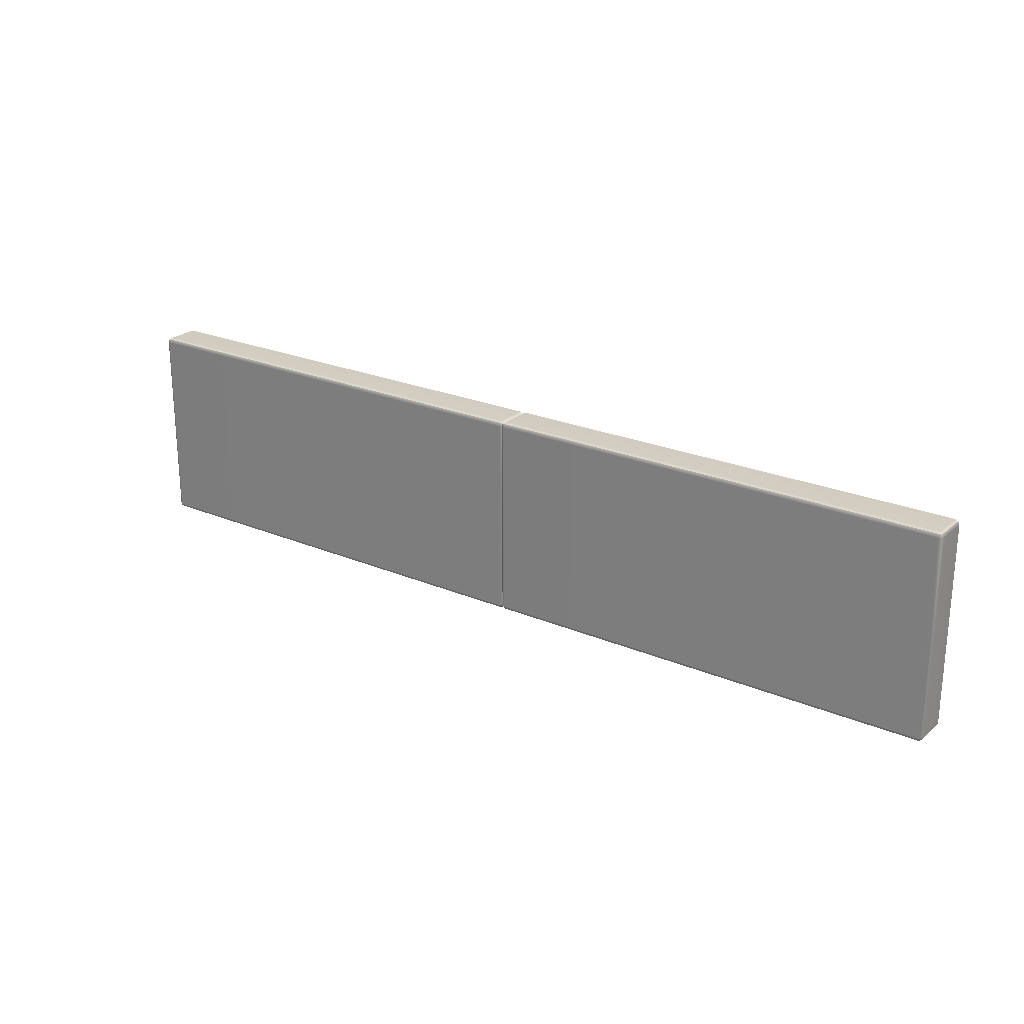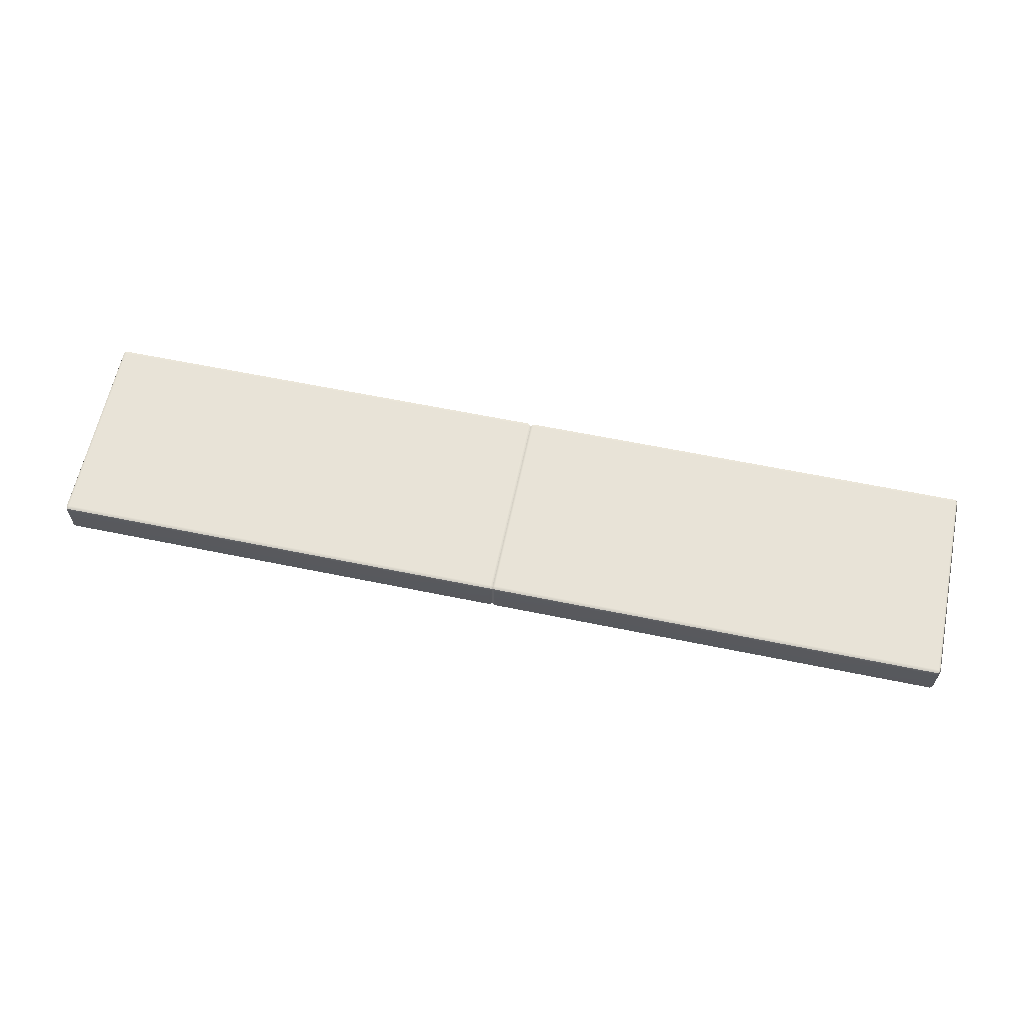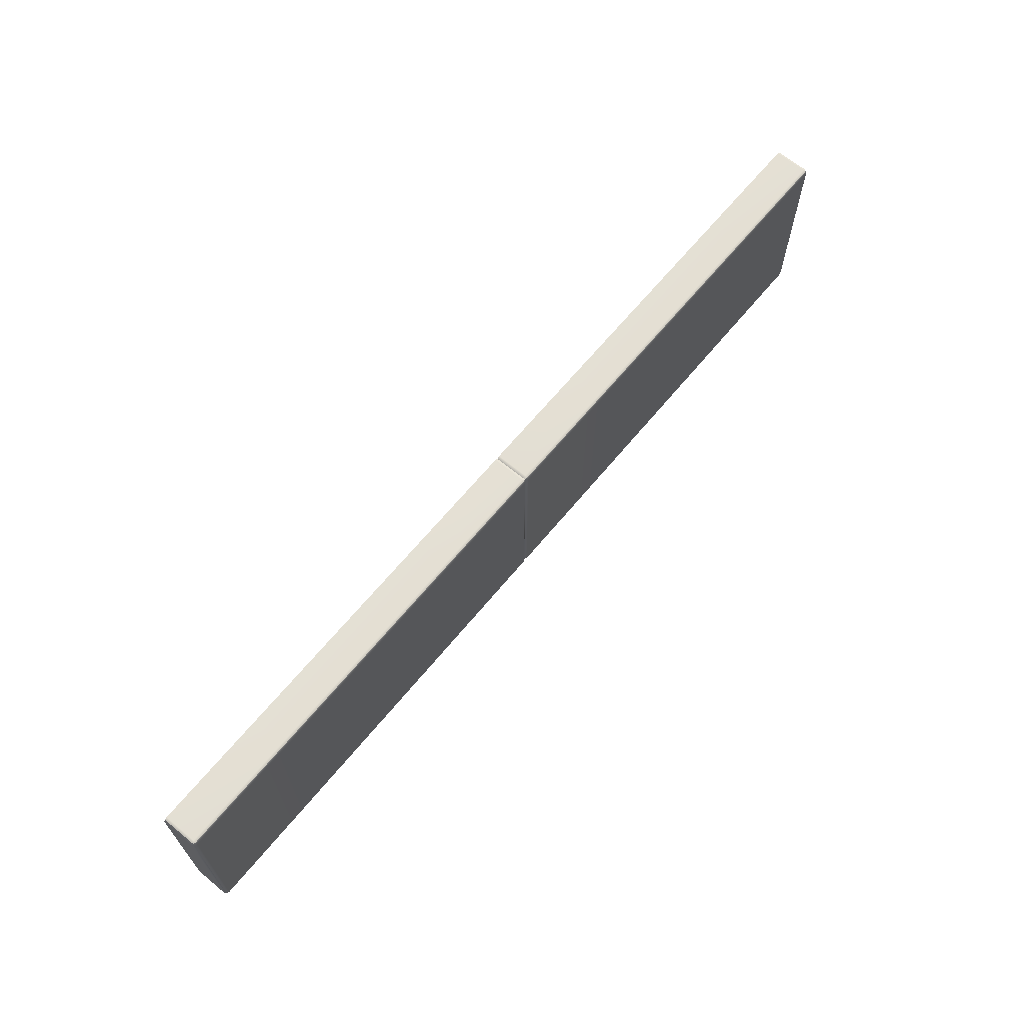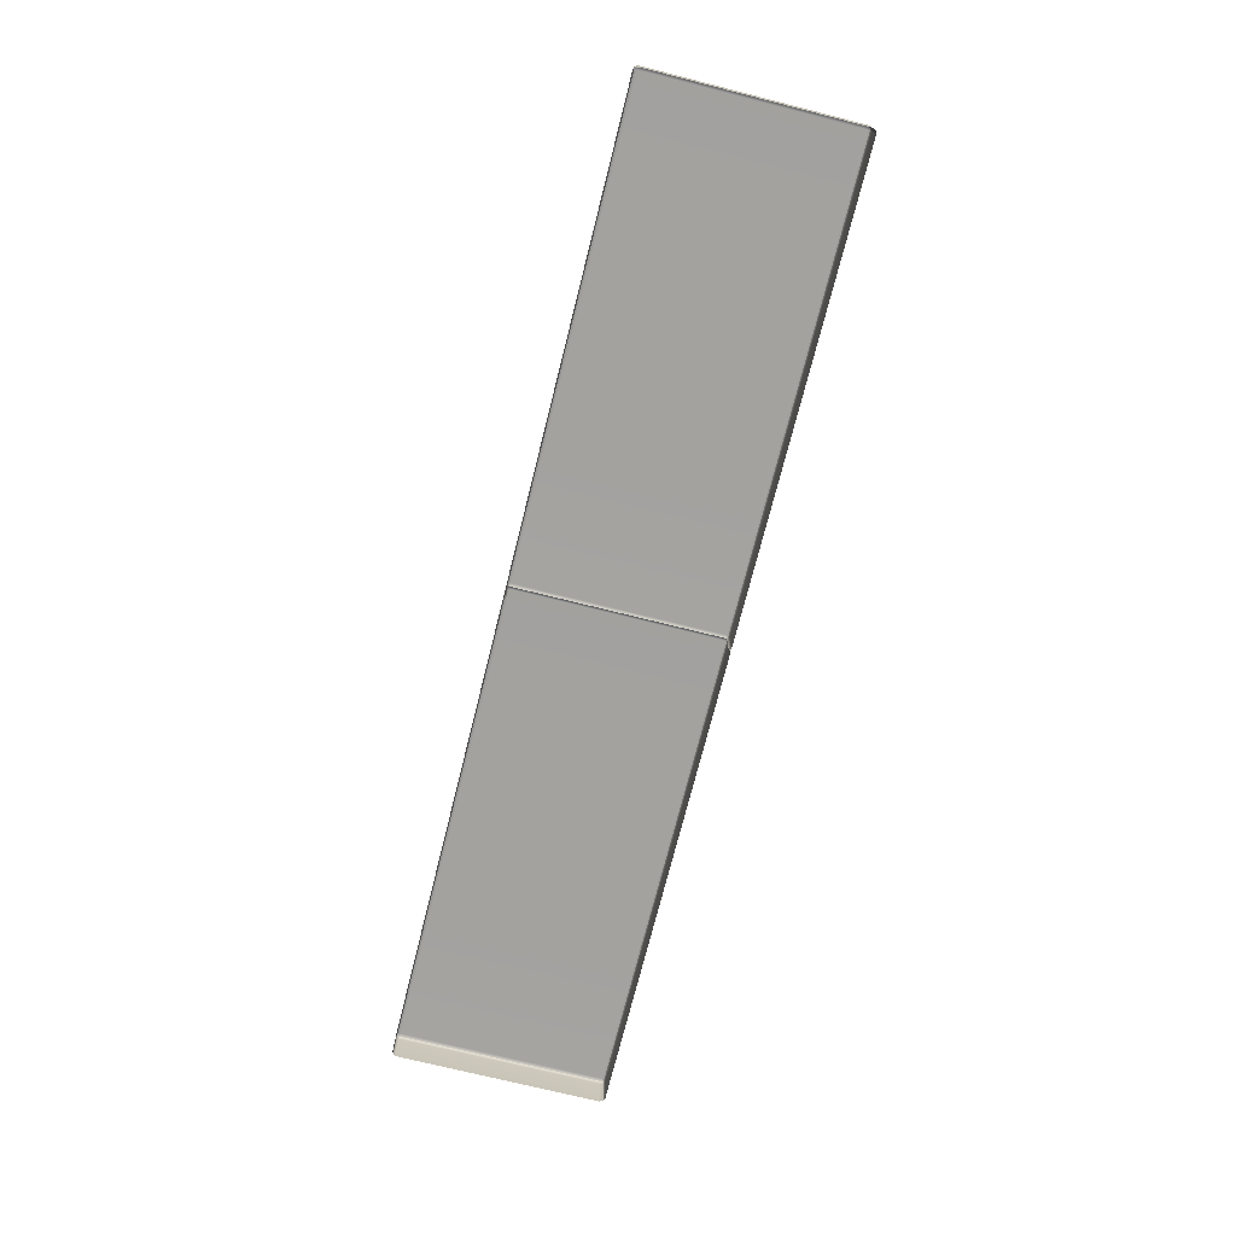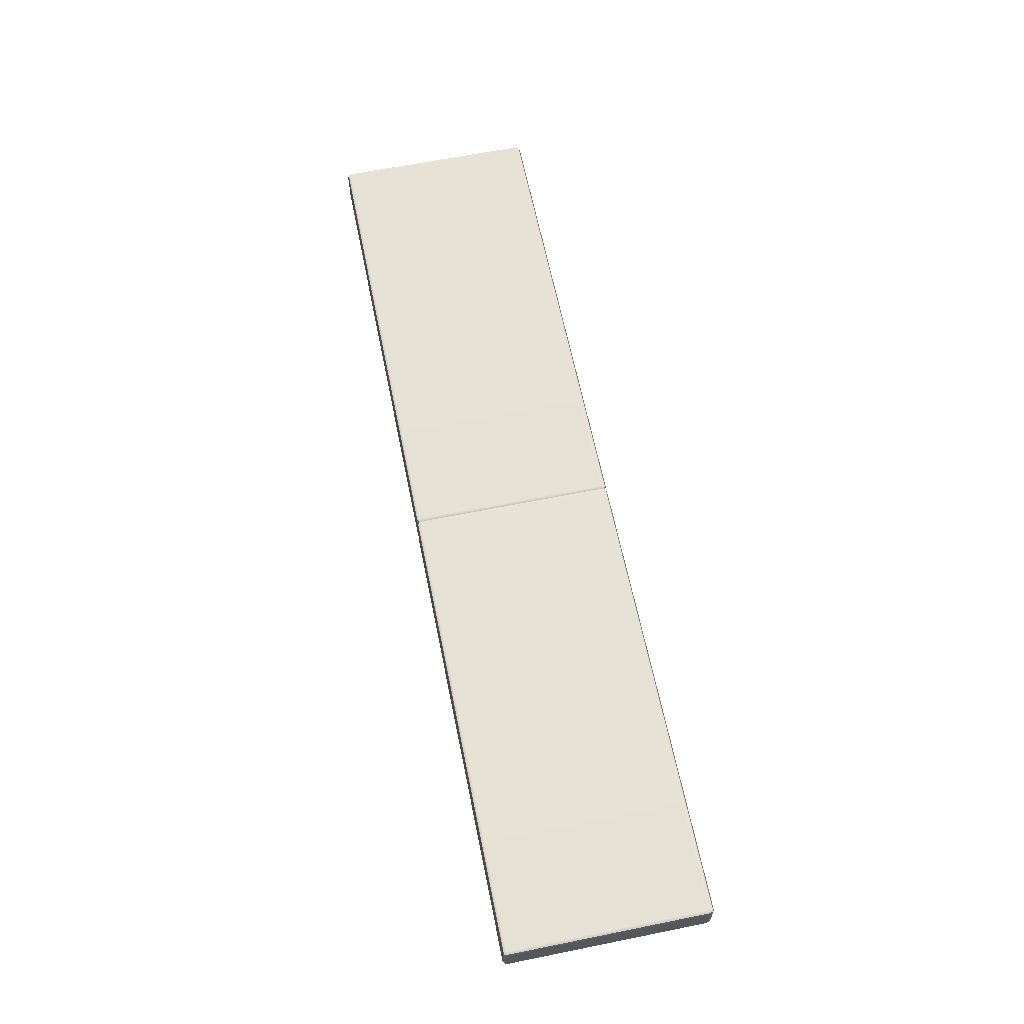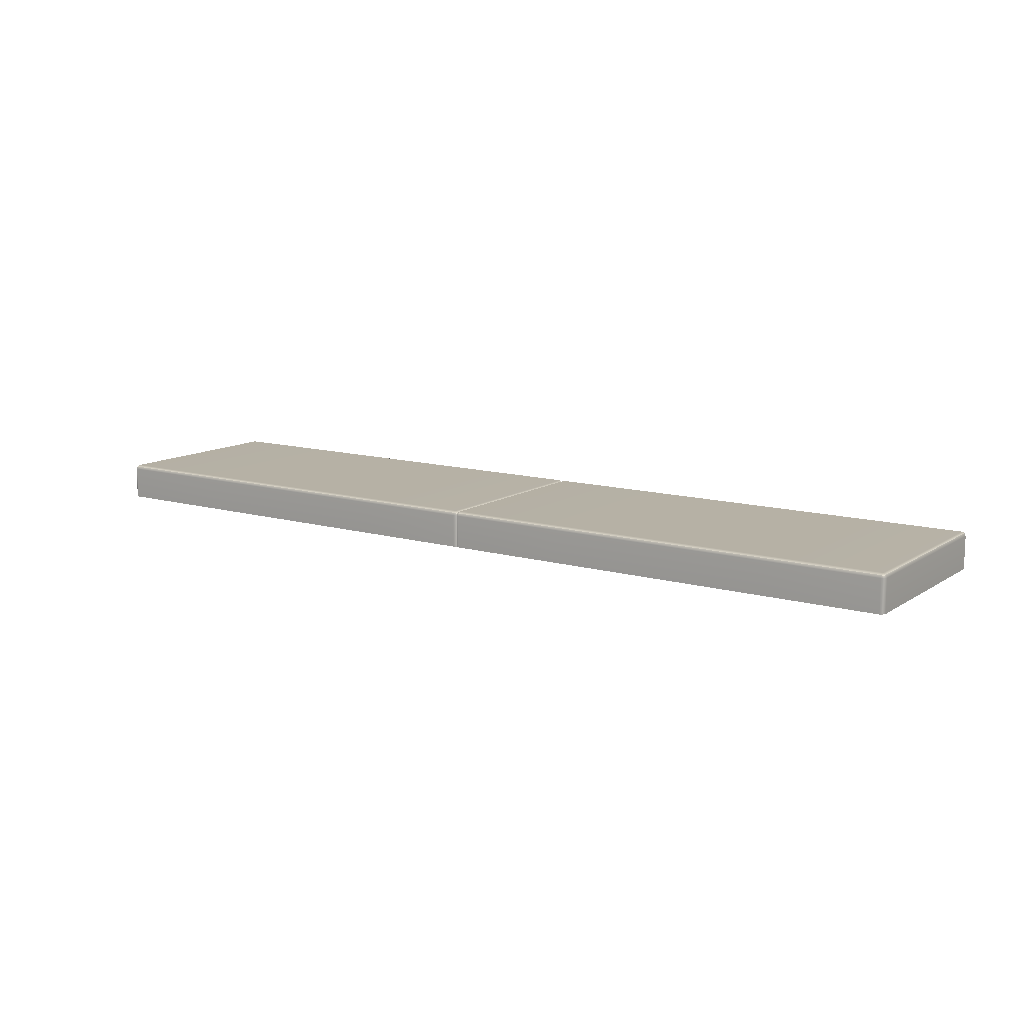
<metadata>
{"format":"obj","ext":"obj","renderer":"f3d","projection":"perspective","resolution":1024,"background":"white","views":[{"elev":23.5,"azim":-144.5,"up":"+Z"},{"elev":61.9,"azim":11.8,"up":"+Y"},{"elev":66.1,"azim":129.6,"up":"+Z"},{"elev":-72.8,"azim":-104.1,"up":"+Y"},{"elev":63.8,"azim":-101.5,"up":"+Y"},{"elev":12.1,"azim":34.2,"up":"+Y"}]}
</metadata>
<code>
g ENV_S06_PipedUp_Floor_Section_Small_Vinyl_MO
v -13.95 1.644 -2.964
v -13.92 1.644 -3.05
v -13.92 2.63 -3.05
v -13.95 2.63 -2.964
v -13.9 2.701 -3.035
v -13.92 2.717 -2.964
v -13.92 2.717 0.0002136
v -13.95 1.644 0.000639
v -13.95 2.63 0.000639
v -13.92 2.717 2.965
v -13.95 2.63 2.965
v -13.89 2.685 3.057
v -13.95 1.644 2.965
v -13.91 2.624 3.065
v -13.91 1.644 3.065
v 13.83 1.644 -3.086
v 13.92 1.644 -3.05
v 13.92 2.63 -3.05
v 13.83 2.63 -3.086
v 13.9 2.701 -3.035
v 13.83 2.717 -3.051
v 10.4 2.717 -3.051
v 10.39 2.63 -3.086
v 10.39 1.644 -3.086
v -10.39 2.63 -3.086
v -10.39 2.717 -3.051
v -13.83 2.717 -3.051
v -13.83 2.63 -3.086
v -13.9 2.701 -3.035
v -13.92 2.63 -3.05
v -13.92 1.644 -3.05
v -13.83 1.644 -3.086
v -10.39 1.644 -3.086
v 3.52 2.63 -3.086
v 3.521 2.717 -3.051
v 0.08368 2.717 -3.051
v 0.08282 2.63 -3.086
v 3.52 1.644 -3.086
v -0.0002136 2.67 -3.004
v 0.08282 1.644 -3.086
v -0.0002136 2.619 -3.027
v -0.0002136 1.644 -3.033
v -0.08283 1.644 -3.086
v -0.0002136 1.644 -3.033
v -0.0002136 2.619 -3.027
v -0.08283 2.63 -3.086
v -0.0002136 2.67 -3.004
v -0.08283 2.717 -3.051
v -3.52 2.717 -3.051
v -3.52 2.63 -3.086
v -3.52 1.644 -3.086
v 13.95 1.644 2.965
v 13.91 1.644 3.065
v 13.91 2.624 3.065
v 13.95 2.63 2.965
v 13.89 2.685 3.057
v 13.92 2.717 2.965
v 13.92 2.717 0.0002136
v 13.95 2.63 0.000639
v 13.95 1.644 0.000639
v 13.92 2.717 -2.964
v 13.95 2.63 -2.964
v 13.95 1.644 -2.964
v 13.9 2.701 -3.035
v 13.92 1.644 -3.05
v 13.92 2.63 -3.05
v 10.39 2.63 -3.086
v 10.4 2.717 -3.051
v 6.958 2.717 -3.051
v 6.957 2.63 -3.086
v 10.39 1.644 -3.086
v 6.957 1.644 -3.086
v -3.52 2.63 -3.086
v -3.52 2.717 -3.051
v -6.957 2.717 -3.051
v -6.957 2.63 -3.086
v -3.52 1.644 -3.086
v -6.957 1.644 -3.086
v 6.957 2.63 -3.086
v 6.958 2.717 -3.051
v 3.521 2.717 -3.051
v 3.52 2.63 -3.086
v 6.957 1.644 -3.086
v 3.52 1.644 -3.086
v -6.957 2.63 -3.086
v -6.957 2.717 -3.051
v -10.39 2.717 -3.051
v -10.39 2.63 -3.086
v -6.957 1.644 -3.086
v -10.39 1.644 -3.086
v -3.52 2.752 -2.965
v -3.52 2.717 -3.051
v -0.08283 2.717 -3.051
v -0.08283 2.752 -2.965
v -0.0002136 2.67 -3.004
v 0.0002127 2.705 -2.959
v -3.52 2.752 0.0002136
v -0.08283 2.752 0.0002136
v 0.0002127 2.706 0.002769
v -0.08283 2.752 2.965
v -3.52 2.752 2.965
v 0.0002127 2.708 2.965
v -0.08708 2.706 3.065
v -3.523 2.706 3.065
v 0.005748 2.68 3.041
v -10.39 2.752 -2.965
v -10.39 2.717 -3.051
v -6.957 2.717 -3.051
v -6.957 2.752 -2.965
v -10.39 2.752 0.0002136
v -6.957 2.752 0.0002136
v -6.957 2.752 2.965
v -10.39 2.752 2.965
v -10.39 2.706 3.065
v -6.958 2.706 3.065
v -10.39 2.706 3.065
v -13.83 2.706 3.065
v -10.39 2.752 2.965
v -13.83 2.752 2.965
v -13.89 2.685 3.057
v -13.92 2.717 2.965
v -13.92 2.717 0.0002136
v -13.83 2.752 0.0002136
v -10.39 2.752 0.0002136
v -13.92 2.717 -2.964
v -13.83 2.752 -2.965
v -10.39 2.752 -2.965
v -13.9 2.701 -3.035
v -10.39 2.717 -3.051
v -13.83 2.717 -3.051
v -6.957 2.752 -2.965
v -6.957 2.717 -3.051
v -3.52 2.717 -3.051
v -3.52 2.752 -2.965
v -6.957 2.752 0.0002136
v -3.52 2.752 0.0002136
v -3.52 2.752 2.965
v -6.957 2.752 2.965
v -3.523 2.706 3.065
v -6.958 2.706 3.065
v 0.0002127 2.705 -2.959
v -0.0002136 2.67 -3.004
v 0.08368 2.717 -3.051
v 0.08623 2.752 -2.965
v 3.521 2.717 -3.051
v 3.524 2.752 -2.965
v 3.524 2.752 0.0002136
v 0.08623 2.752 0.0002136
v 0.0002127 2.706 0.002769
v 3.524 2.752 2.965
v 0.08623 2.752 2.965
v 0.0002127 2.708 2.965
v 0.005748 2.68 3.041
v 0.08666 2.706 3.065
v 3.522 2.706 3.065
v 10.4 2.752 -2.965
v 10.4 2.717 -3.051
v 13.83 2.717 -3.051
v 13.83 2.752 -2.965
v 13.9 2.701 -3.035
v 13.92 2.717 -2.964
v 13.92 2.717 0.0002136
v 10.4 2.752 0.0002136
v 13.83 2.752 0.0002136
v 13.92 2.717 2.965
v 13.83 2.752 2.965
v 13.89 2.685 3.057
v 10.4 2.752 2.965
v 13.83 2.706 3.065
v 10.39 2.706 3.065
v 3.524 2.752 -2.965
v 3.521 2.717 -3.051
v 6.958 2.717 -3.051
v 6.961 2.752 -2.965
v 3.524 2.752 0.0002136
v 6.961 2.752 0.0002136
v 6.961 2.752 2.965
v 3.524 2.752 2.965
v 6.958 2.706 3.065
v 3.522 2.706 3.065
v 6.961 2.752 -2.965
v 6.958 2.717 -3.051
v 10.4 2.717 -3.051
v 10.4 2.752 -2.965
v 6.961 2.752 0.0002136
v 10.4 2.752 0.0002136
v 10.4 2.752 2.965
v 6.961 2.752 2.965
v 10.39 2.706 3.065
v 6.958 2.706 3.065
v 13.91 2.624 3.065
v 13.91 1.644 3.065
v 13.83 1.644 3.103
v 13.83 2.63 3.103
v 13.89 2.685 3.057
v 13.83 2.706 3.065
v 10.39 2.63 3.103
v 10.39 1.644 3.103
v 10.39 2.706 3.065
v -13.83 1.644 3.103
v -13.91 1.644 3.065
v -13.91 2.624 3.065
v -13.83 2.63 3.103
v -13.89 2.685 3.057
v -13.83 2.706 3.065
v -10.39 2.63 3.103
v -10.39 1.644 3.103
v -10.39 2.706 3.065
v -3.52 2.63 3.103
v -3.523 2.706 3.065
v -0.08708 2.706 3.065
v -0.08283 2.63 3.103
v -3.52 1.644 3.103
v 0.005748 2.68 3.041
v -0.08283 1.644 3.103
v 0.0002127 2.619 3.044
v 0.0002127 1.644 3.05
v 0.08282 1.644 3.103
v 0.0002127 1.644 3.05
v 0.0002127 2.619 3.044
v 0.08282 2.63 3.103
v 0.005748 2.68 3.041
v 0.08666 2.706 3.065
v 3.52 2.63 3.103
v 3.52 1.644 3.103
v 3.522 2.706 3.065
v -10.39 2.63 3.103
v -10.39 2.706 3.065
v -6.958 2.706 3.065
v -6.957 2.63 3.103
v -10.39 1.644 3.103
v -6.957 1.644 3.103
v 6.958 2.706 3.065
v 6.957 2.63 3.103
v 3.522 2.706 3.065
v 3.52 2.63 3.103
v 3.52 1.644 3.103
v 6.957 1.644 3.103
v -6.957 2.63 3.103
v -6.958 2.706 3.065
v -3.523 2.706 3.065
v -3.52 2.63 3.103
v -6.957 1.644 3.103
v -3.52 1.644 3.103
v 6.957 2.63 3.103
v 6.958 2.706 3.065
v 10.39 2.706 3.065
v 10.39 2.63 3.103
v 6.957 1.644 3.103
v 10.39 1.644 3.103
g ENV_S06_PipedUp_Floor_Section_Small_Vinyl_MO_0
f 3 2 1
f 3 1 4
f 4 5 3
f 4 6 5
f 4 7 6
f 8 4 1
f 4 9 7
f 8 9 4
f 9 10 7
f 8 11 9
f 9 11 10
f 12 10 11
f 8 13 11
f 12 11 14
f 14 11 13
f 14 13 15
f 18 17 16
f 18 16 19
f 19 20 18
f 19 21 20
f 22 21 19
f 22 19 23
f 23 19 16
f 23 16 24
f 27 26 25
f 27 25 28
f 28 29 27
f 28 30 29
f 28 31 30
f 28 32 31
f 25 32 28
f 25 33 32
f 36 35 34
f 36 34 37
f 37 34 38
f 37 39 36
f 37 38 40
f 37 41 39
f 40 41 37
f 40 42 41
f 45 44 43
f 45 43 46
f 47 45 46
f 47 46 48
f 49 48 46
f 49 46 50
f 50 46 43
f 50 43 51
f 54 53 52
f 54 52 55
f 56 54 55
f 56 55 57
f 58 57 55
f 52 59 55
f 58 55 59
f 52 60 59
f 61 58 59
f 60 62 59
f 61 59 62
f 60 63 62
f 62 64 61
f 62 63 65
f 62 66 64
f 62 65 66
f 69 68 67
f 69 67 70
f 70 67 71
f 70 71 72
f 75 74 73
f 75 73 76
f 76 73 77
f 76 77 78
f 81 80 79
f 81 79 82
f 82 79 83
f 82 83 84
f 87 86 85
f 87 85 88
f 88 85 89
f 88 89 90
f 93 92 91
f 93 91 94
f 94 95 93
f 94 96 95
f 97 94 91
f 96 94 98
f 97 98 94
f 96 98 99
f 97 100 98
f 99 98 100
f 97 101 100
f 99 100 102
f 101 103 100
f 102 100 103
f 101 104 103
f 102 103 105
f 108 107 106
f 108 106 109
f 110 109 106
f 110 111 109
f 110 112 111
f 110 113 112
f 112 113 114
f 112 114 115
f 118 117 116
f 118 119 117
f 119 120 117
f 119 121 120
f 122 121 119
f 118 123 119
f 122 119 123
f 118 124 123
f 125 122 123
f 124 126 123
f 125 123 126
f 124 127 126
f 126 128 125
f 129 126 127
f 126 130 128
f 129 130 126
f 133 132 131
f 133 131 134
f 135 134 131
f 135 136 134
f 135 137 136
f 135 138 137
f 138 139 137
f 138 140 139
f 143 142 141
f 143 141 144
f 145 143 144
f 145 144 146
f 147 146 144
f 141 148 144
f 147 144 148
f 141 149 148
f 150 147 148
f 149 151 148
f 150 148 151
f 149 152 151
f 151 152 153
f 151 153 154
f 150 151 154
f 150 154 155
f 158 157 156
f 158 156 159
f 159 160 158
f 159 161 160
f 162 161 159
f 163 159 156
f 162 159 164
f 163 164 159
f 165 162 164
f 163 166 164
f 165 164 166
f 166 167 165
f 163 168 166
f 166 169 167
f 168 169 166
f 168 170 169
f 173 172 171
f 173 171 174
f 175 174 171
f 175 176 174
f 175 177 176
f 175 178 177
f 178 179 177
f 178 180 179
f 183 182 181
f 183 181 184
f 185 184 181
f 185 186 184
f 185 187 186
f 185 188 187
f 188 189 187
f 188 190 189
f 193 192 191
f 193 191 194
f 194 191 195
f 194 195 196
f 197 193 194
f 196 197 194
f 197 198 193
f 196 199 197
f 202 201 200
f 202 200 203
f 203 204 202
f 203 205 204
f 206 203 200
f 205 203 206
f 206 200 207
f 205 206 208
f 211 210 209
f 211 209 212
f 212 209 213
f 212 214 211
f 212 213 215
f 212 216 214
f 215 216 212
f 215 217 216
f 220 219 218
f 220 218 221
f 222 220 221
f 222 221 223
f 224 221 218
f 223 221 224
f 224 218 225
f 223 224 226
f 229 228 227
f 229 227 230
f 230 227 231
f 230 231 232
f 235 234 233
f 235 236 234
f 234 236 237
f 234 237 238
f 241 240 239
f 241 239 242
f 242 239 243
f 242 243 244
f 247 246 245
f 247 245 248
f 248 245 249
f 248 249 250

</code>
